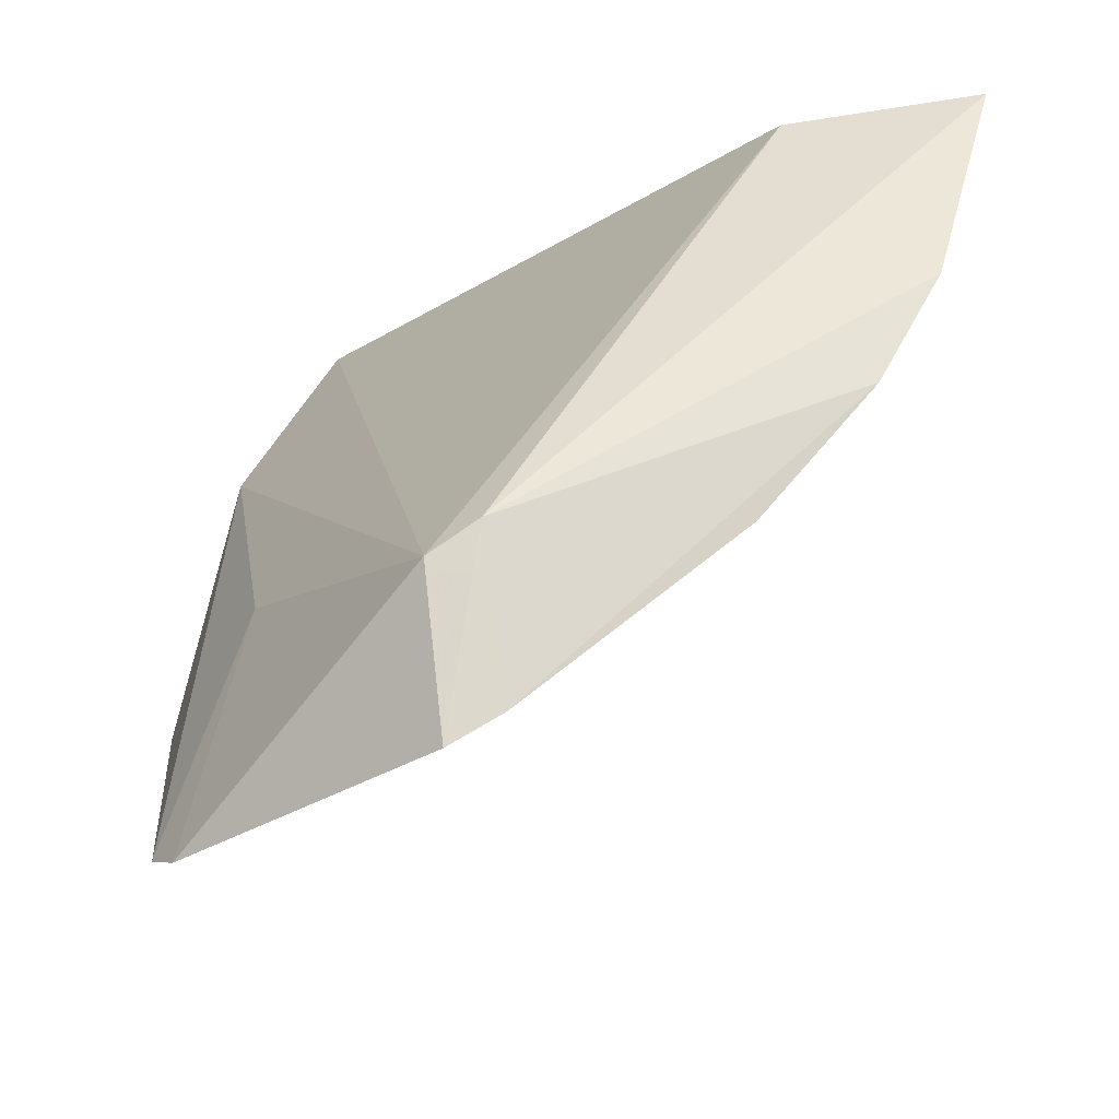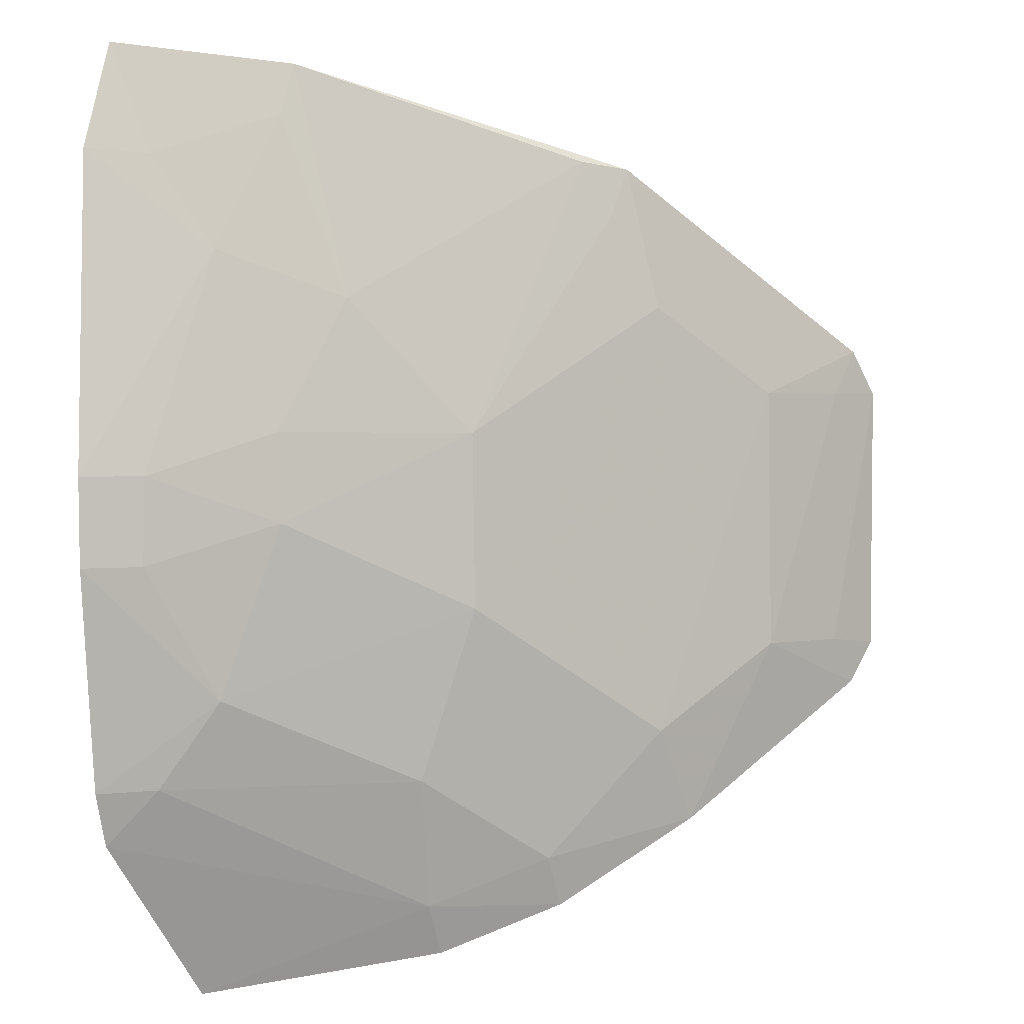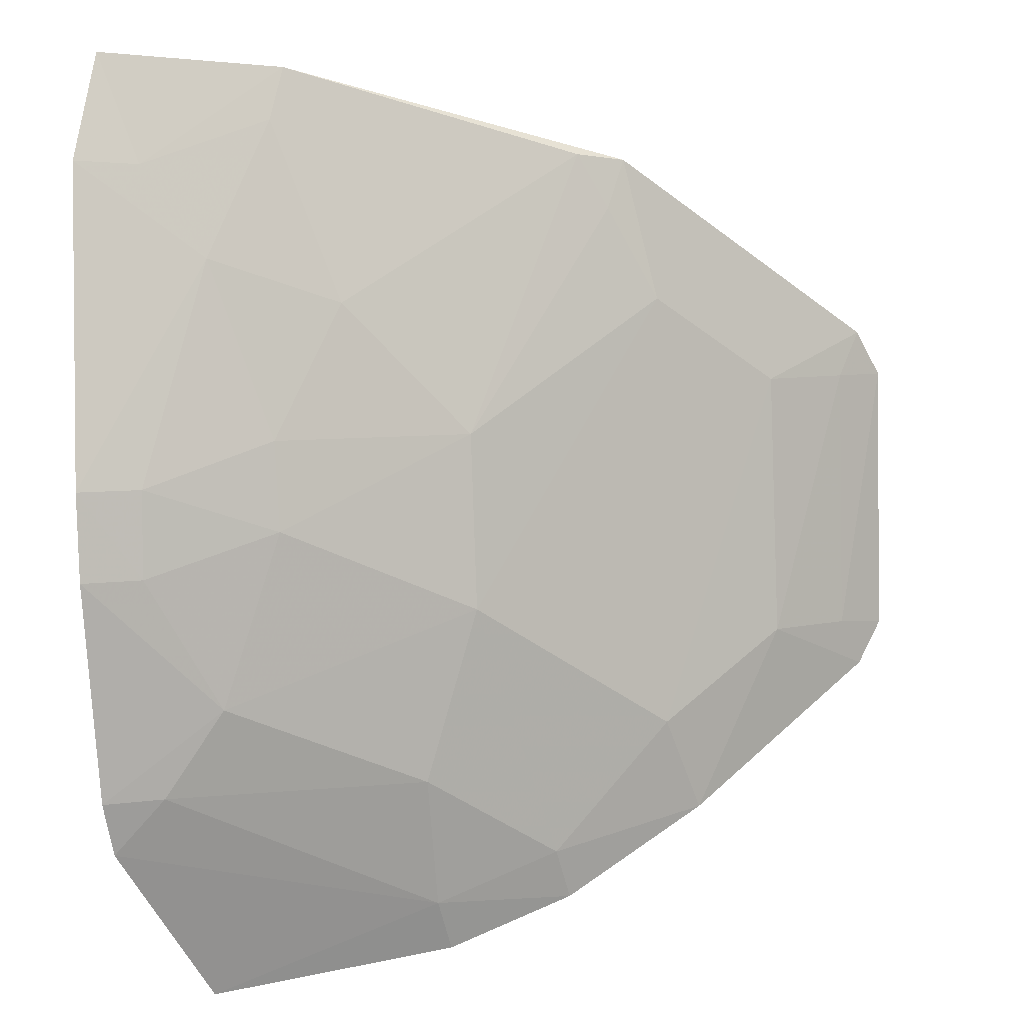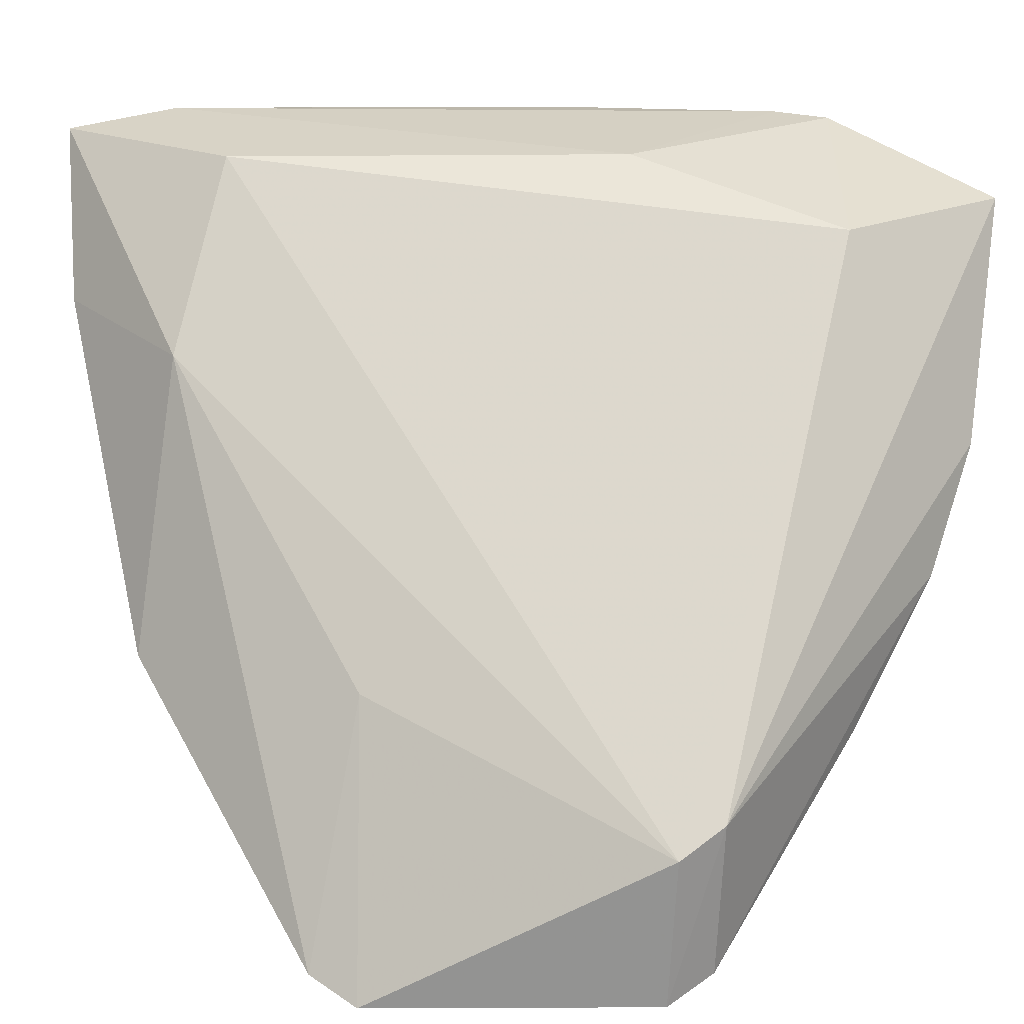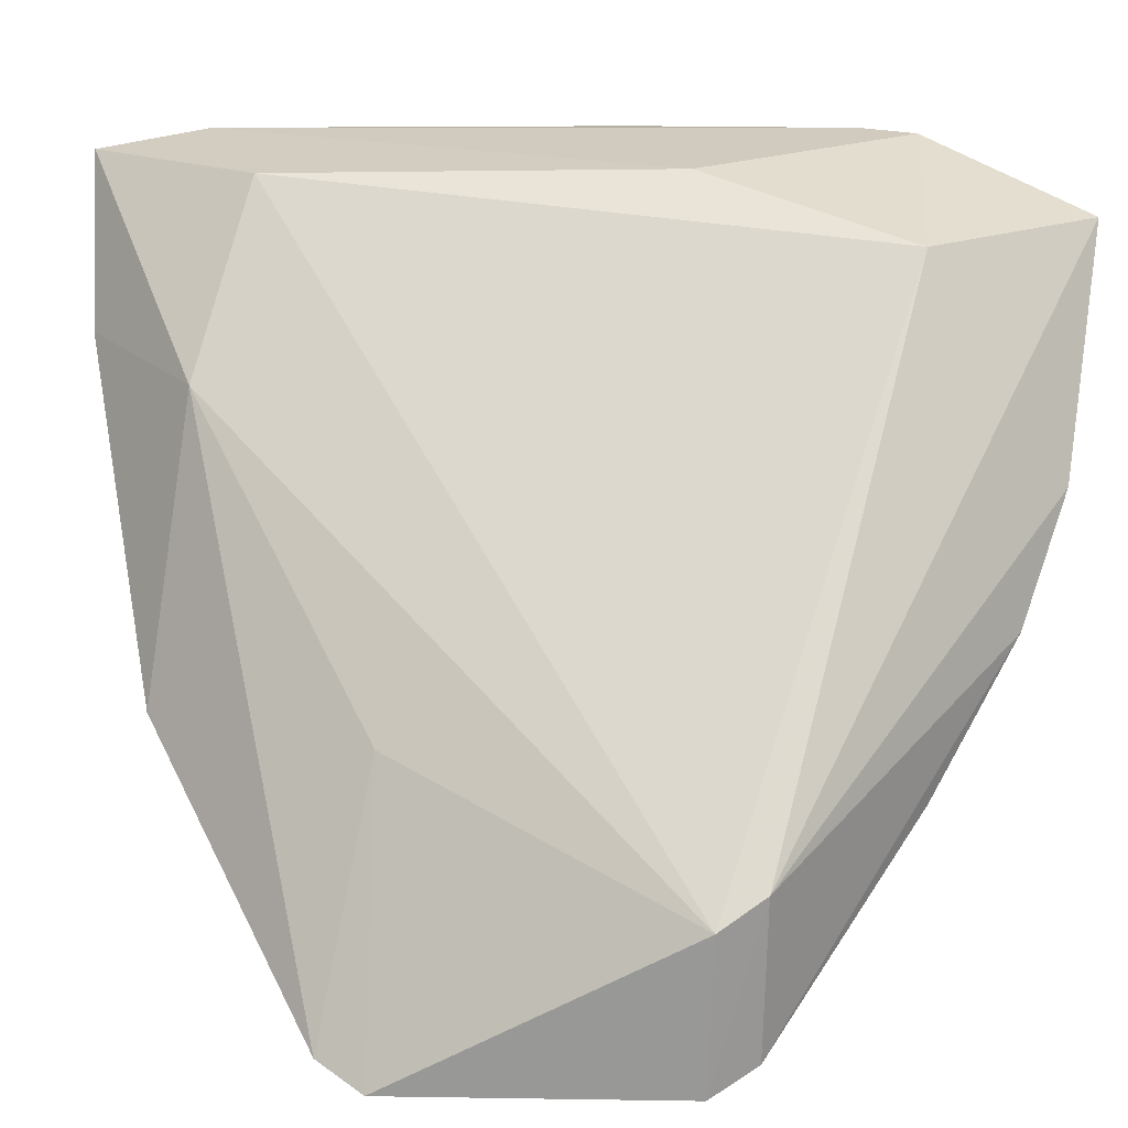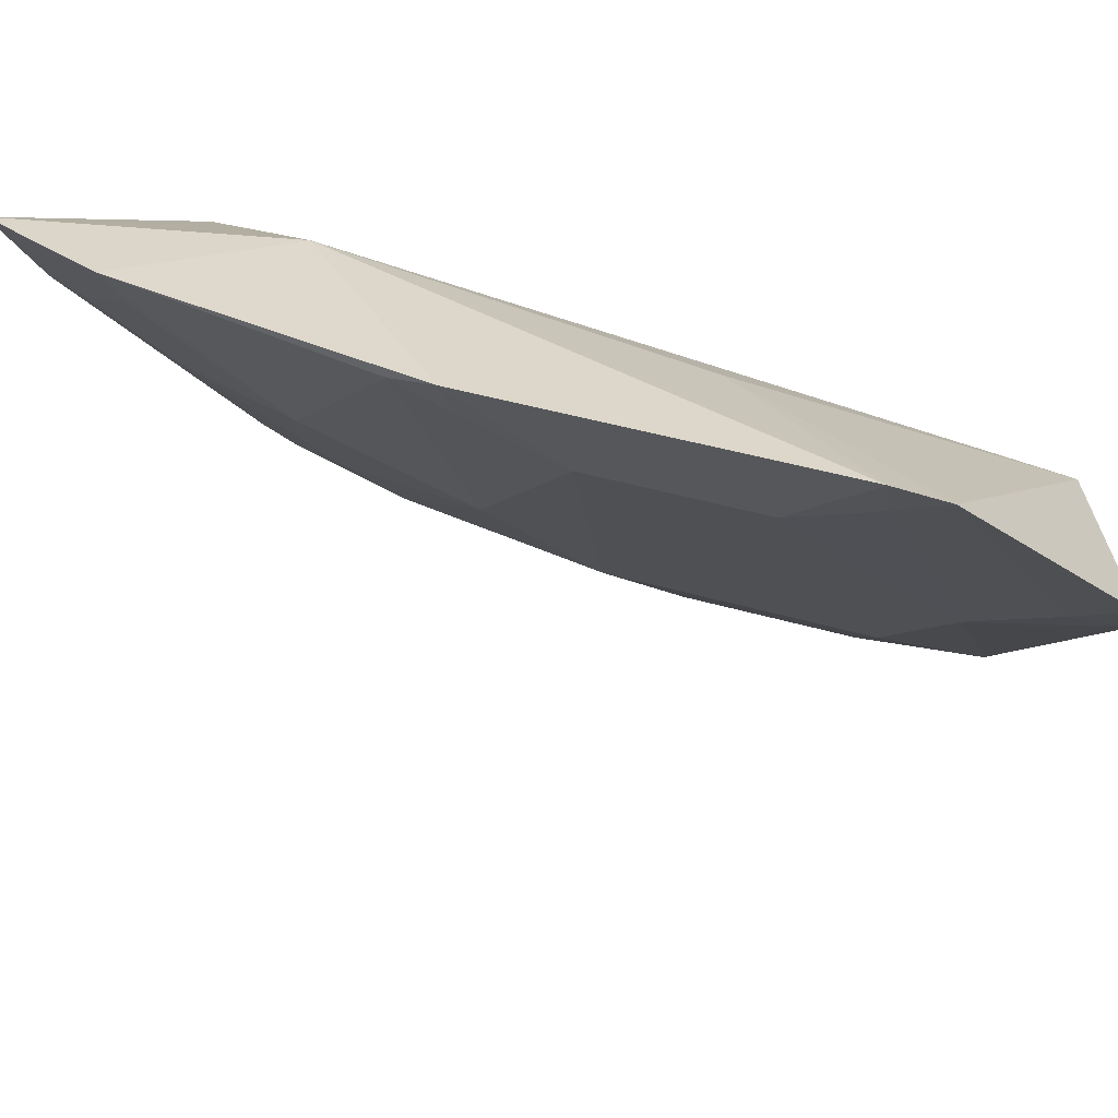
<metadata>
{"format":"obj","ext":"obj","renderer":"f3d","projection":"perspective","resolution":1024,"background":"white","views":[{"elev":-33.3,"azim":82.5,"up":"+Y"},{"elev":-45.4,"azim":-89.1,"up":"+Z"},{"elev":-42.8,"azim":-87.5,"up":"+Z"},{"elev":8.5,"azim":46.6,"up":"+Y"},{"elev":5.8,"azim":50.7,"up":"+Y"},{"elev":41.5,"azim":-25.4,"up":"+Z"}]}
</metadata>
<code>
v -0.233 -0.3082 0.02015
v -0.1755 -0.2672 -0.02904
v -0.3017 -0.1778 0.01378
v -0.3546 -0.1282 0.004174
v -0.2231 -0.1944 -0.09882
v -0.3027 -0.2438 0.02418
v -0.1796 -0.2736 -0.01941
v -0.1834 -0.3011 -0.03457
v -0.1973 -0.1501 -0.09106
v -0.2438 -0.3027 0.02418
v -0.3428 -0.1676 0.01193
v -0.1871 -0.3069 -0.02426
v -0.183 -0.1978 -0.1174
v -0.3084 -0.1345 -0.006741
v -0.2411 -0.1243 -0.1163
v -0.2451 -0.2456 0.008635
v -0.2068 -0.2789 -0.04242
v -0.2789 -0.2068 -0.04242
v -0.1893 -0.1438 -0.1327
v -0.1824 -0.2258 -0.1033
v -0.244 -0.134 -0.07078
v -0.3421 -0.1234 -0.01769
v -0.2389 -0.1376 -0.1135
v -0.2398 -0.2975 0.0129
v -0.1955 -0.2964 -0.03093
v -0.308 -0.1793 -0.02881
v -0.2504 -0.207 -0.0707
v -0.2295 -0.1258 -0.1217
v -0.1843 -0.2579 -0.07921
v -0.1954 -0.1954 -0.1132
v -0.3385 -0.1372 -0.01523
v -0.2971 -0.1231 -0.07446
v -0.2509 -0.2789 0.001046
v -0.3082 -0.233 0.02015
v -0.207 -0.2504 -0.0707
v -0.1944 -0.2231 -0.09882
v -0.3227 -0.151 -0.02911
v -0.2826 -0.1231 -0.08793
v -0.2792 -0.165 -0.07135
v -0.2789 -0.2509 0.001046
v -0.3369 -0.1646 0.0008154
v -0.2527 -0.1515 -0.09994
v -0.2933 -0.1644 -0.05696
v -0.2799 -0.1361 -0.08503
v -0.2975 -0.2398 0.0129
v -0.2941 -0.1366 -0.07141
f 9 7 2
f 10 3 6
f 11 6 3
f 11 3 4
f 12 7 1
f 12 8 2
f 12 2 7
f 14 3 7
f 14 7 9
f 14 4 3
f 16 7 3
f 16 3 10
f 16 10 1
f 16 1 7
f 19 9 2
f 19 2 13
f 20 13 2
f 20 2 8
f 21 14 9
f 22 4 14
f 22 21 15
f 22 14 21
f 24 1 10
f 25 12 1
f 25 24 17
f 25 1 24
f 25 17 8
f 25 8 12
f 28 9 19
f 28 21 9
f 28 15 21
f 28 23 15
f 29 20 8
f 29 8 17
f 30 13 20
f 30 5 23
f 30 23 28
f 30 28 19
f 30 19 13
f 31 11 4
f 31 4 22
f 33 17 24
f 33 24 10
f 34 26 18
f 34 6 11
f 34 11 26
f 35 29 17
f 35 33 27
f 35 17 33
f 36 30 20
f 36 5 30
f 36 20 29
f 36 29 35
f 36 35 27
f 36 27 5
f 37 31 22
f 37 22 32
f 38 32 22
f 38 22 15
f 39 27 18
f 40 18 27
f 40 27 33
f 40 33 10
f 40 10 6
f 41 37 26
f 41 26 11
f 41 11 31
f 41 31 37
f 42 38 15
f 42 15 23
f 42 23 5
f 42 5 27
f 42 27 39
f 43 39 18
f 43 18 26
f 43 26 37
f 44 32 38
f 44 42 39
f 44 38 42
f 45 34 18
f 45 18 40
f 45 40 6
f 45 6 34
f 46 43 37
f 46 37 32
f 46 39 43
f 46 44 39
f 46 32 44

</code>
